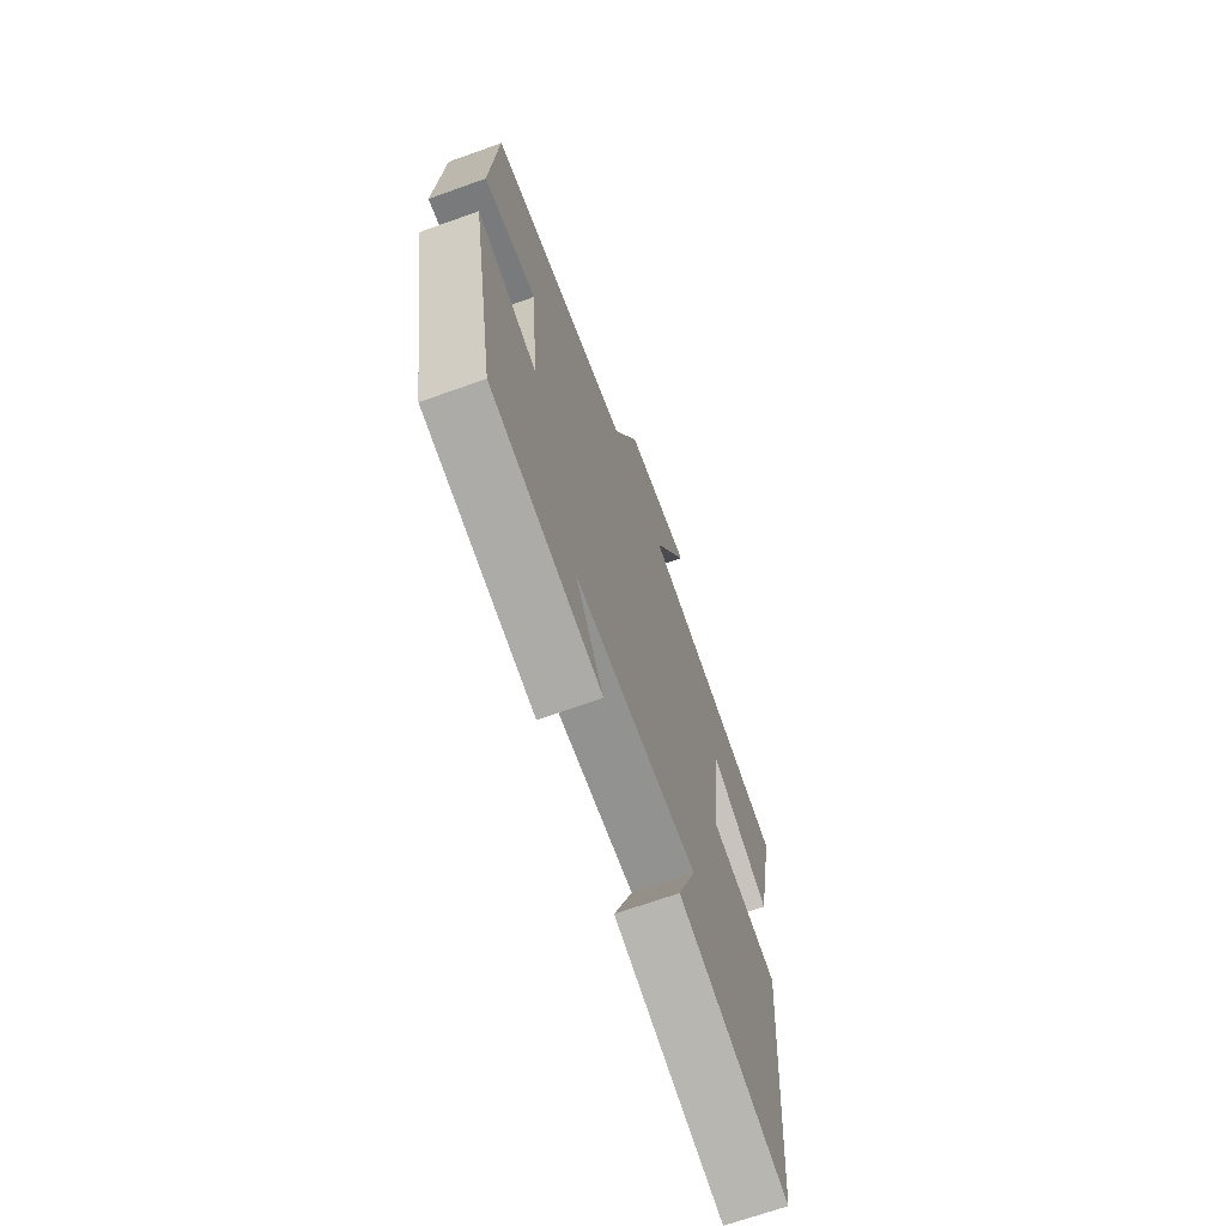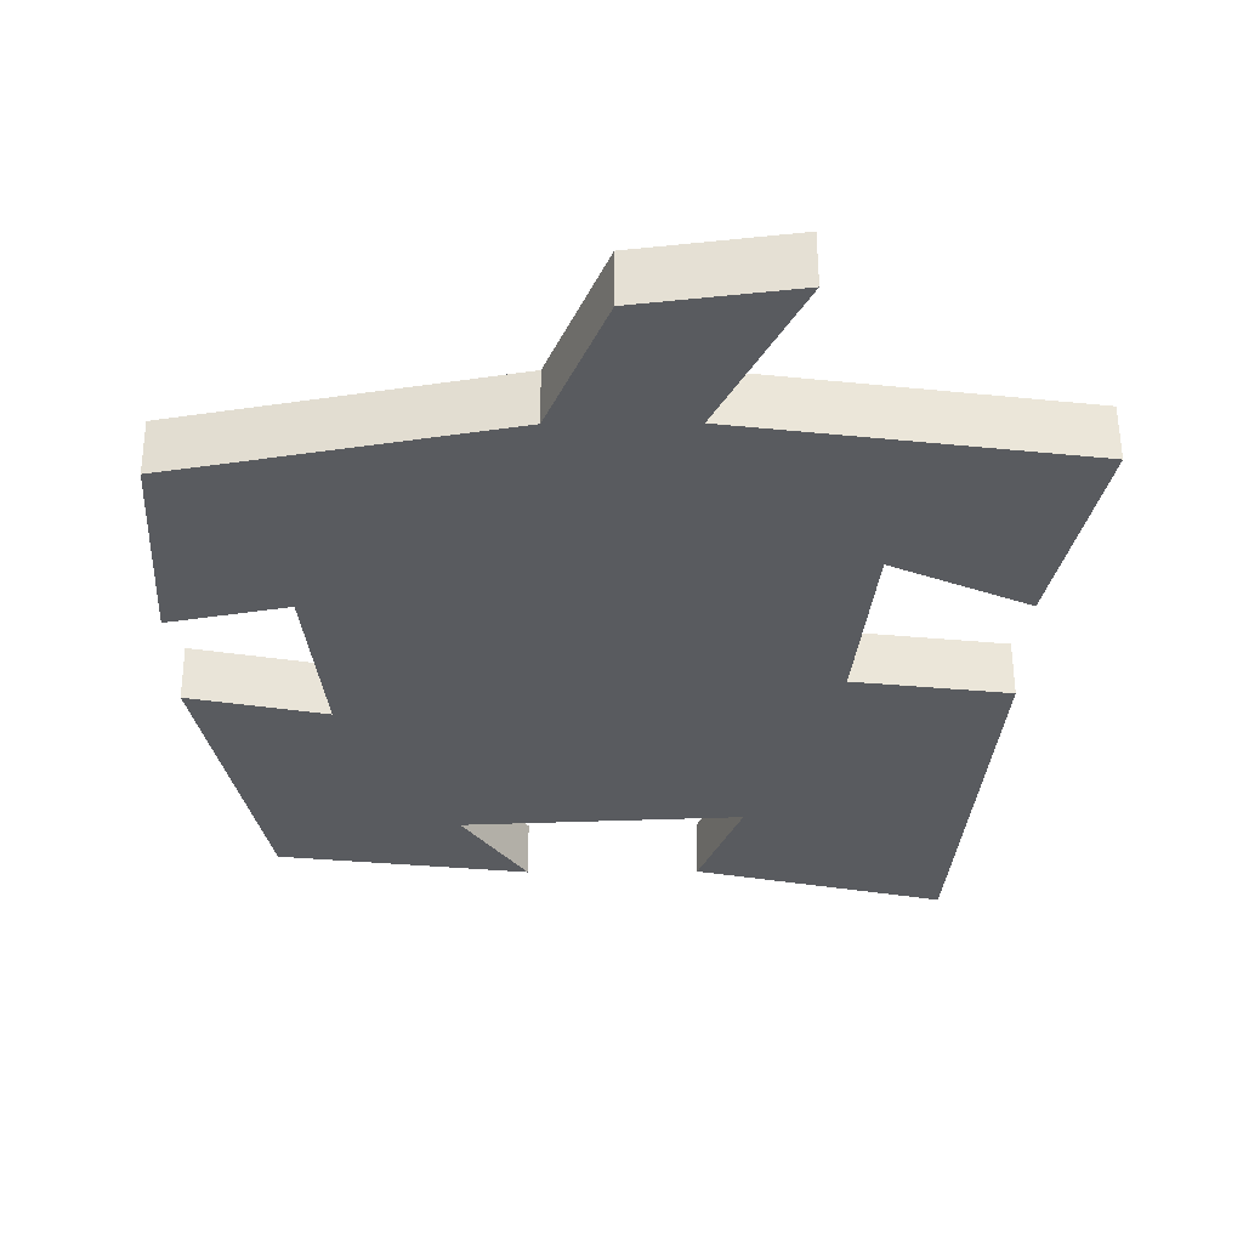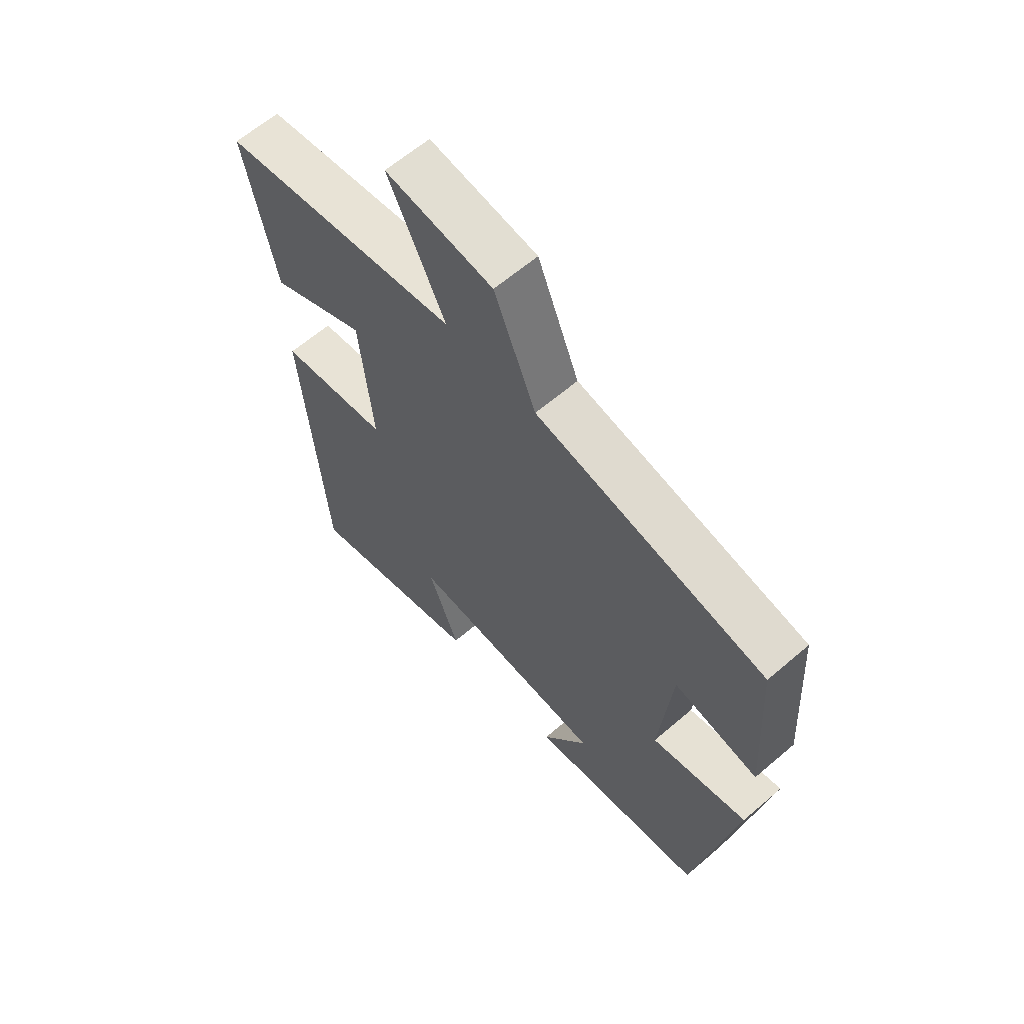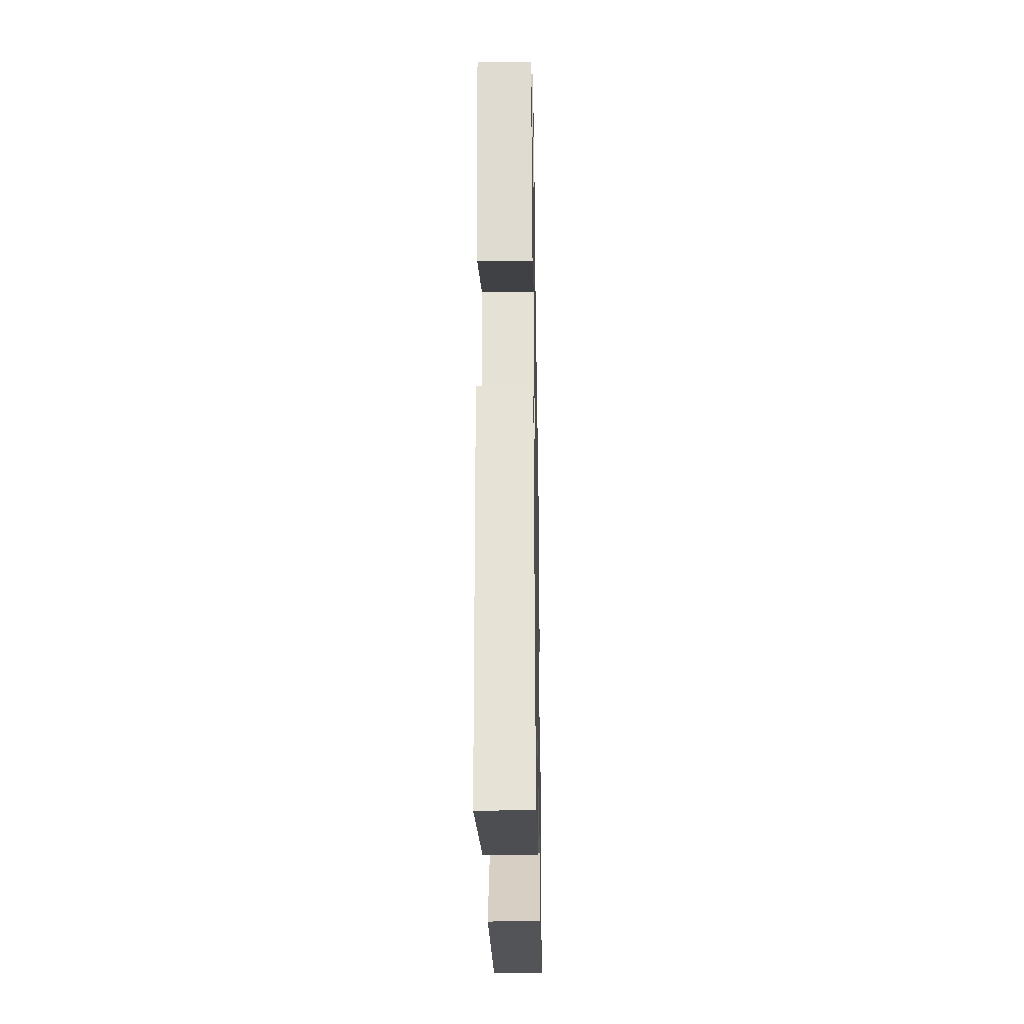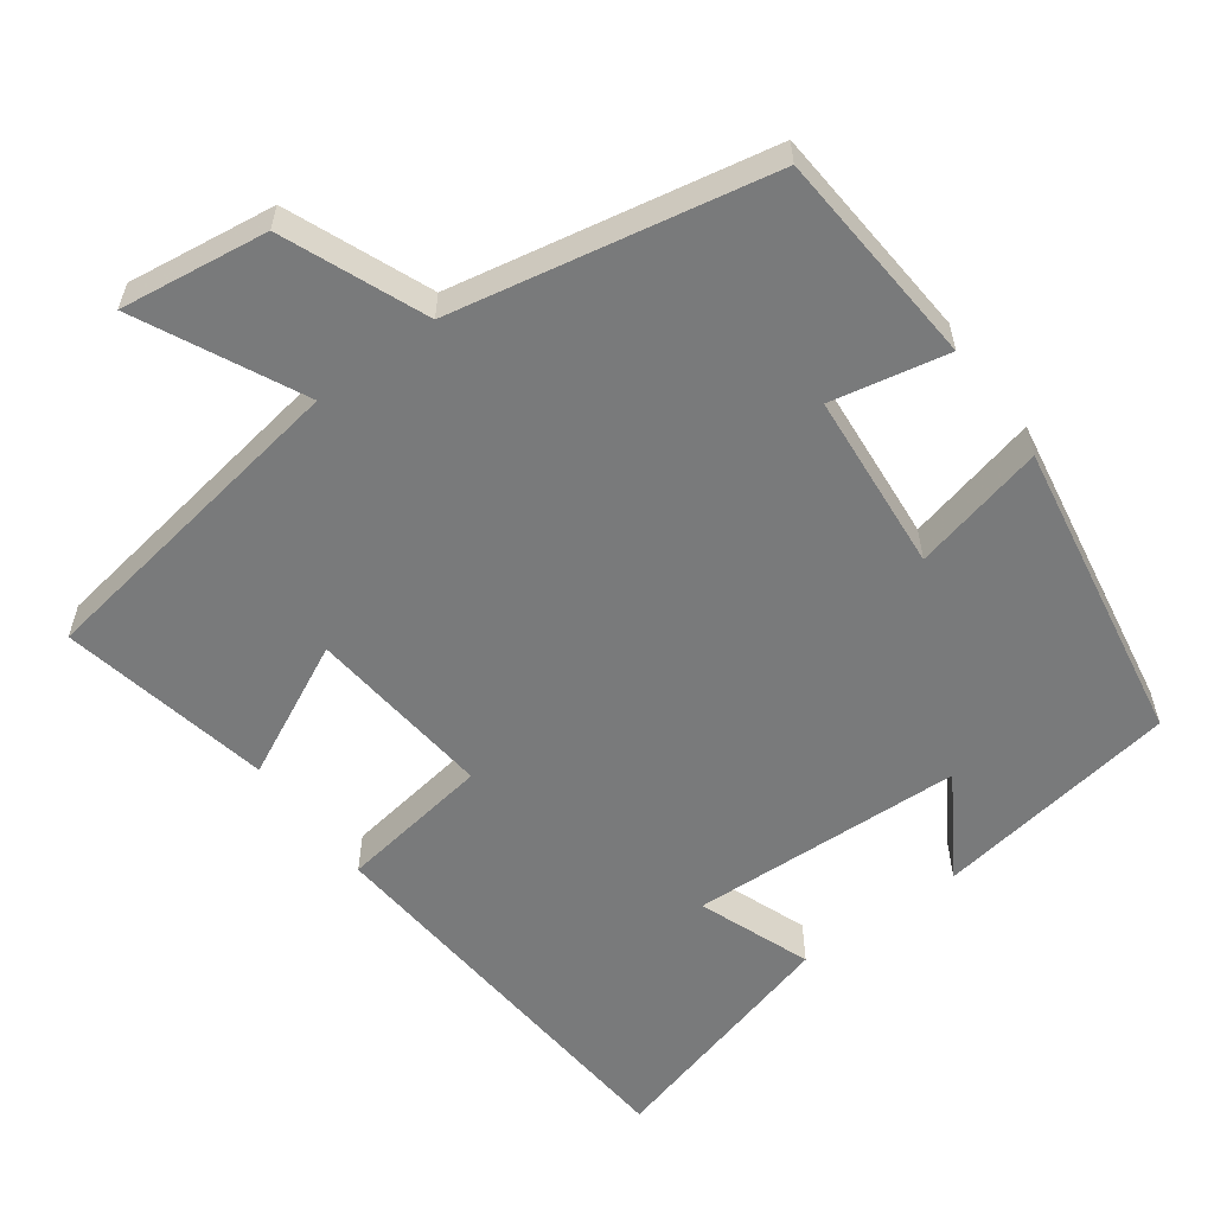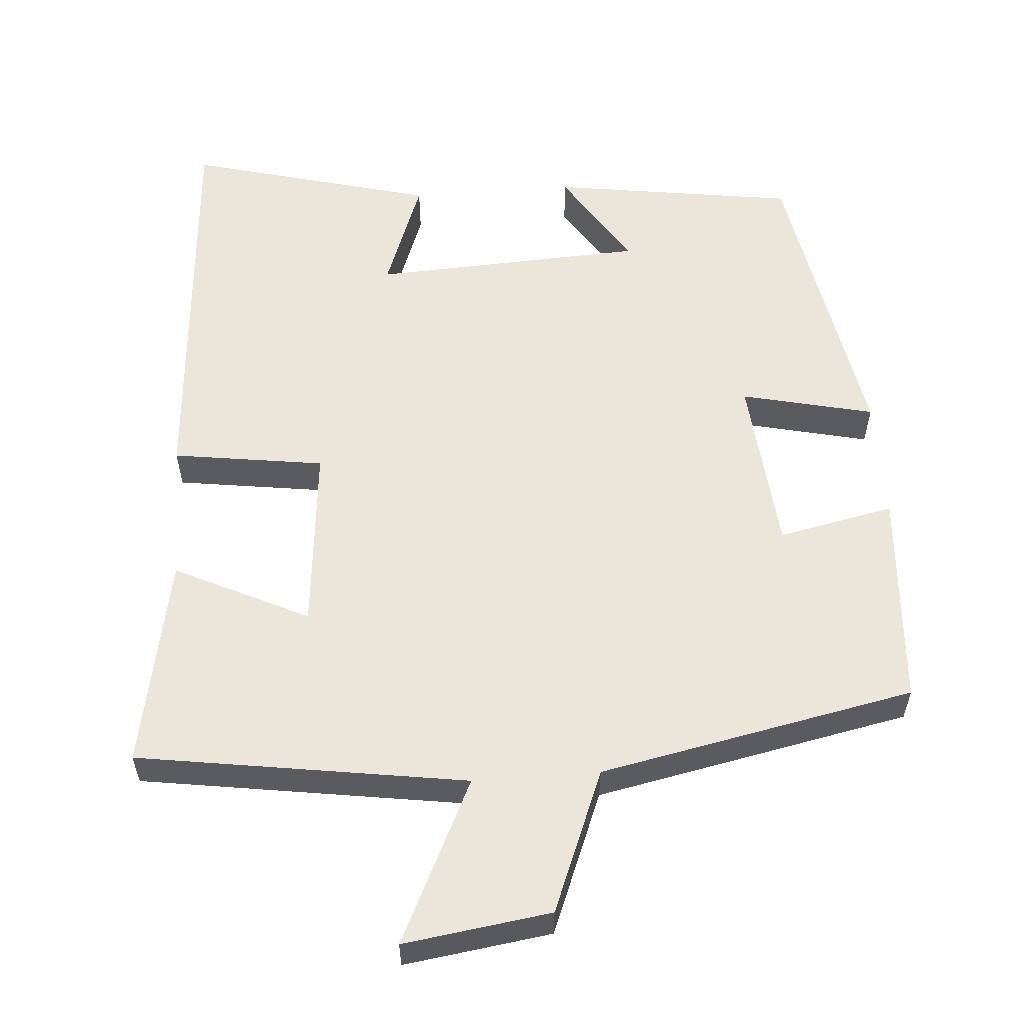
<metadata>
{"format":"obj","ext":"obj","renderer":"f3d","projection":"perspective","resolution":1024,"background":"white","views":[{"elev":-68.9,"azim":109.7,"up":"+Z"},{"elev":57.4,"azim":179.7,"up":"+Z"},{"elev":62.7,"azim":49.0,"up":"+Z"},{"elev":-31.5,"azim":-88.9,"up":"+Z"},{"elev":-58.0,"azim":36.6,"up":"+Y"},{"elev":57.4,"azim":-4.3,"up":"+Y"}]}
</metadata>
<code>
v 0.426 0.07 -0.452
v 0.097 0.07 -0.5
v 0.181 0.07 -0.367
v -0.185 0.07 -0.349
v -0.129 0.07 -0.5
v -0.459 0.07 -0.587
v -0.5 0.07 -0.043
v -0.296 0.07 -0.014
v -0.32 0.07 0.236
v -0.5 0.07 0.149
v -0.556 0.07 0.433
v -0.114 0.07 0.5
v -0.219 0.07 0.719
v -0.021 0.07 0.691
v 0.056 0.07 0.5
v 0.481 0.07 0.414
v 0.5 0.07 0.122
v 0.344 0.07 0.155
v 0.322 0.07 -0.085
v 0.5 0.07 -0.044
v 0.426 0 -0.452
v 0.097 0 -0.5
v 0.181 0 -0.367
v -0.185 0 -0.349
v -0.129 0 -0.5
v -0.459 0 -0.587
v -0.5 0 -0.043
v -0.296 0 -0.014
v -0.32 0 0.236
v -0.5 0 0.149
v -0.556 0 0.433
v -0.114 0 0.5
v -0.219 0 0.719
v -0.021 0 0.691
v 0.056 0 0.5
v 0.481 0 0.414
v 0.5 0 0.122
v 0.344 0 0.155
v 0.322 0 -0.085
v 0.5 0 -0.044
f 19 20 1
f 15 16 17 18
f 15 18 19
f 12 13 14 15
f 11 12 15
f 10 11 15
f 9 10 15
f 15 19 1
f 9 15 1
f 8 9 1
f 4 5 6 7
f 3 4 7 8
f 1 2 3
f 1 3 8
f 21 40 39
f 38 37 36 35
f 39 38 35
f 35 34 33 32
f 35 32 31
f 35 31 30
f 35 30 29
f 21 39 35
f 21 35 29
f 21 29 28
f 27 26 25 24
f 28 27 24 23
f 23 22 21
f 28 23 21
f 1 21 22 2
f 2 22 23 3
f 3 23 24 4
f 4 24 25 5
f 5 25 26 6
f 6 26 27 7
f 7 27 28 8
f 8 28 29 9
f 9 29 30 10
f 10 30 31 11
f 11 31 32 12
f 12 32 33 13
f 13 33 34 14
f 14 34 35 15
f 15 35 36 16
f 16 36 37 17
f 17 37 38 18
f 18 38 39 19
f 19 39 40 20
f 20 40 21 1

</code>
